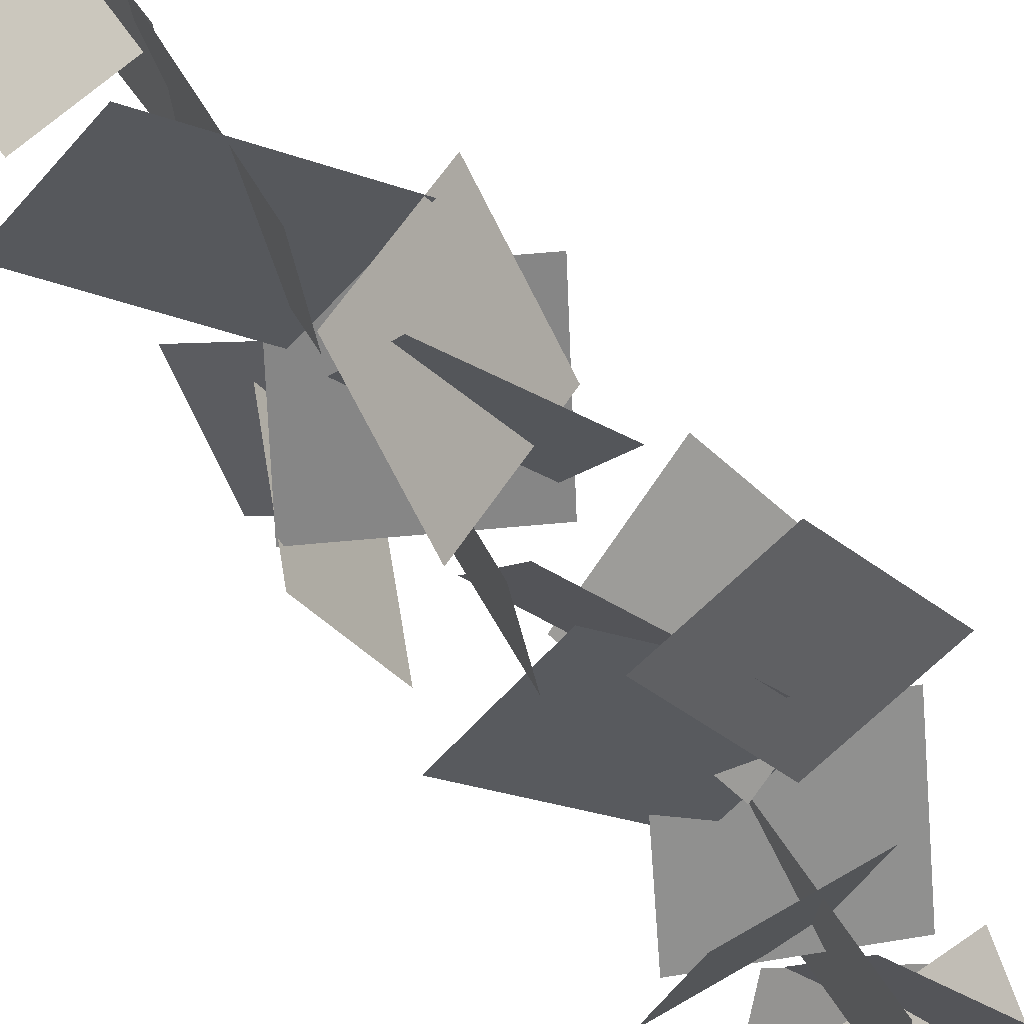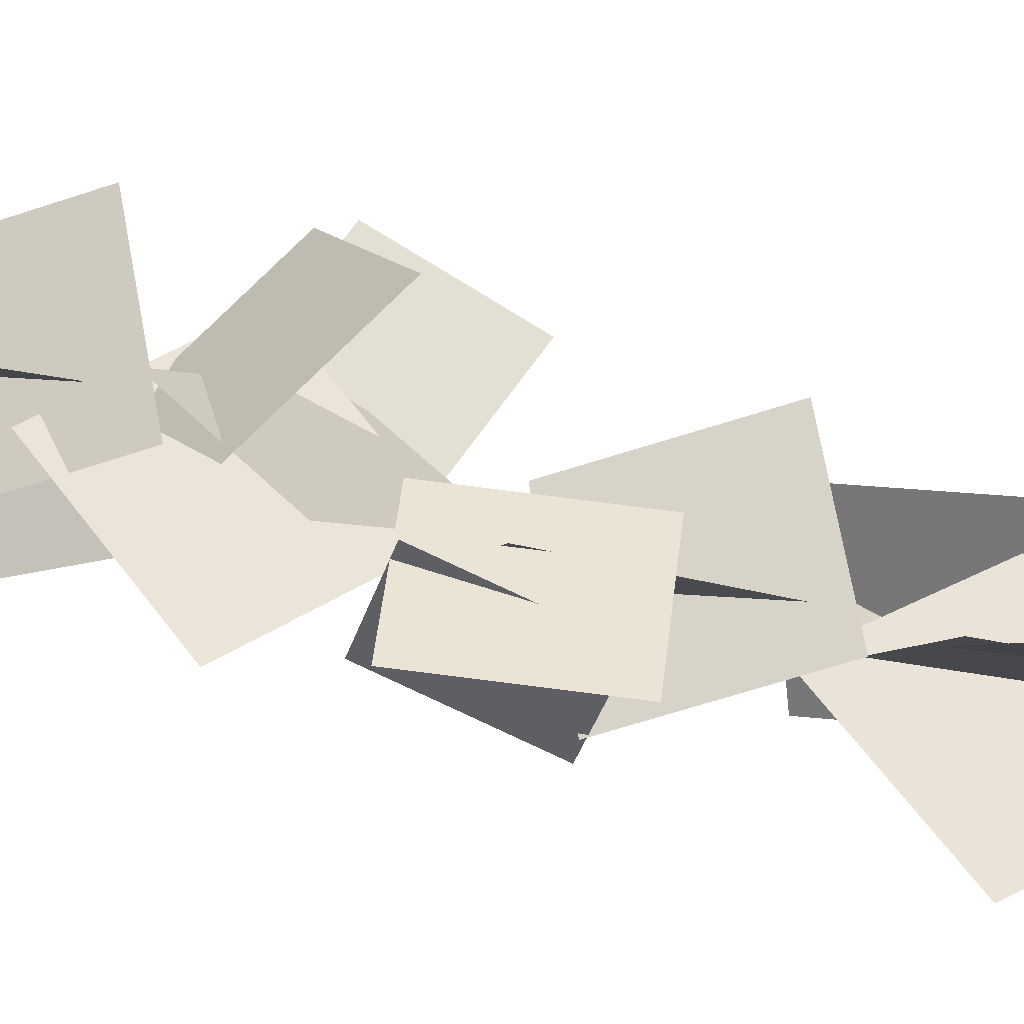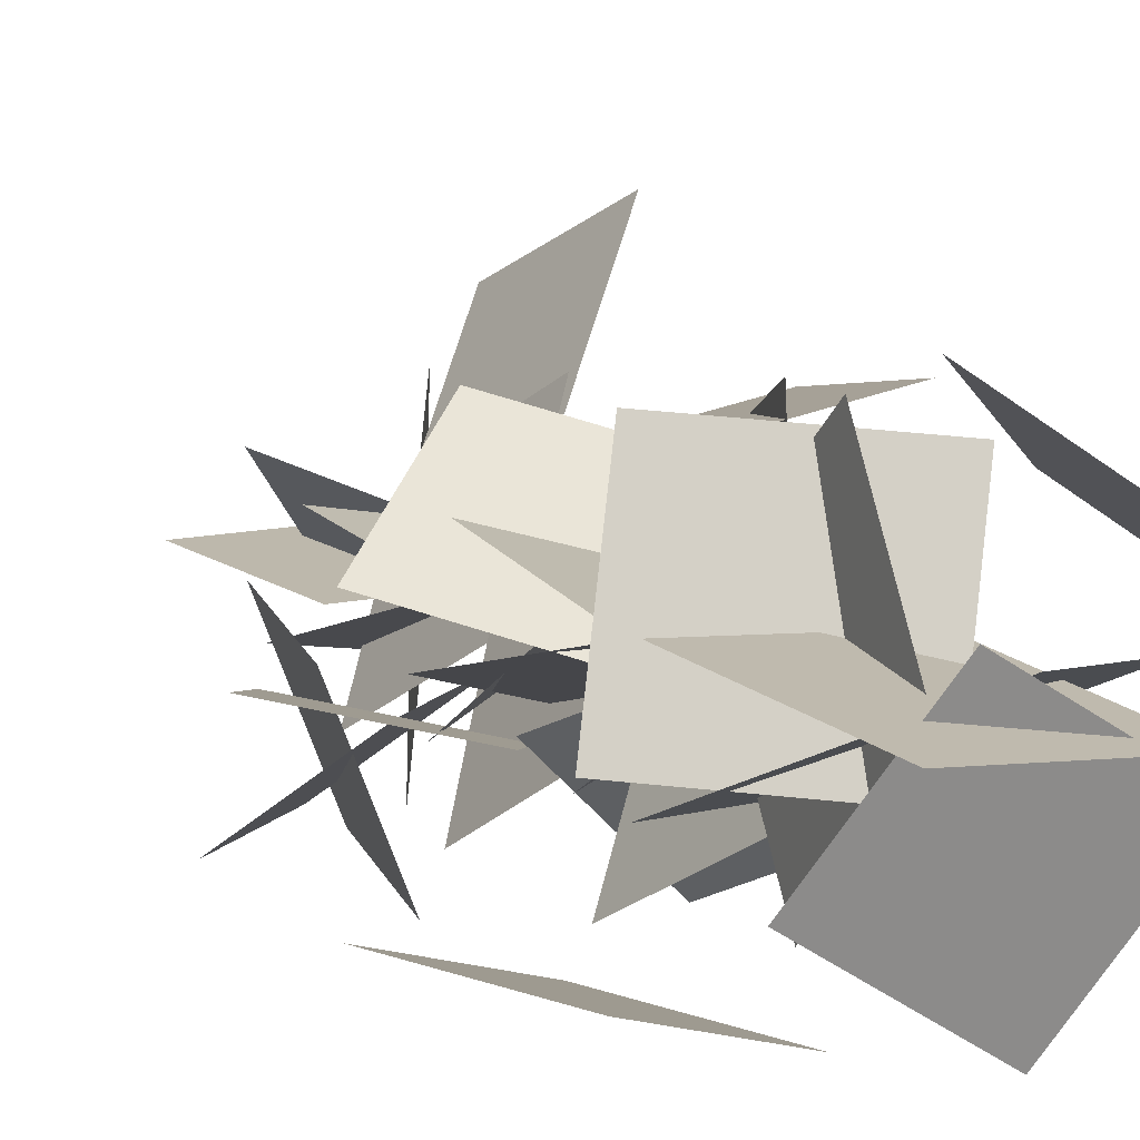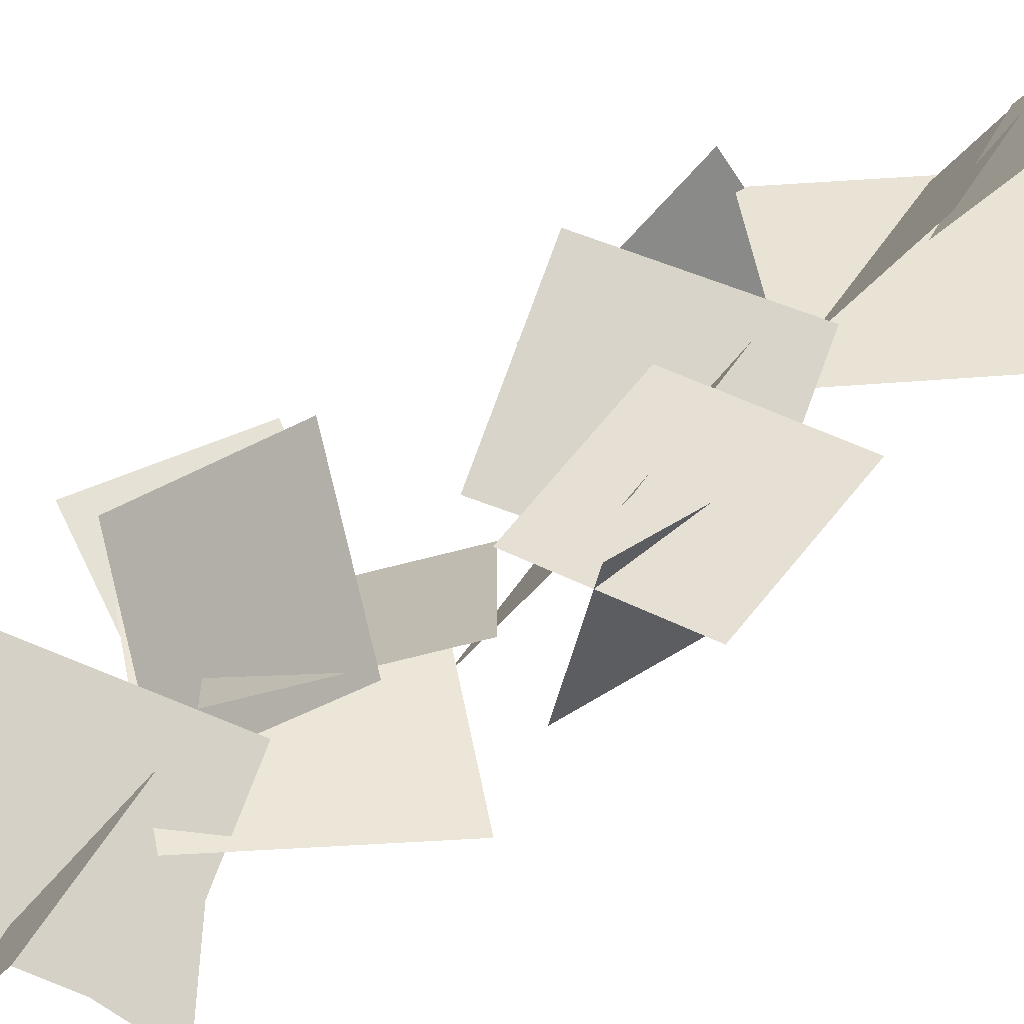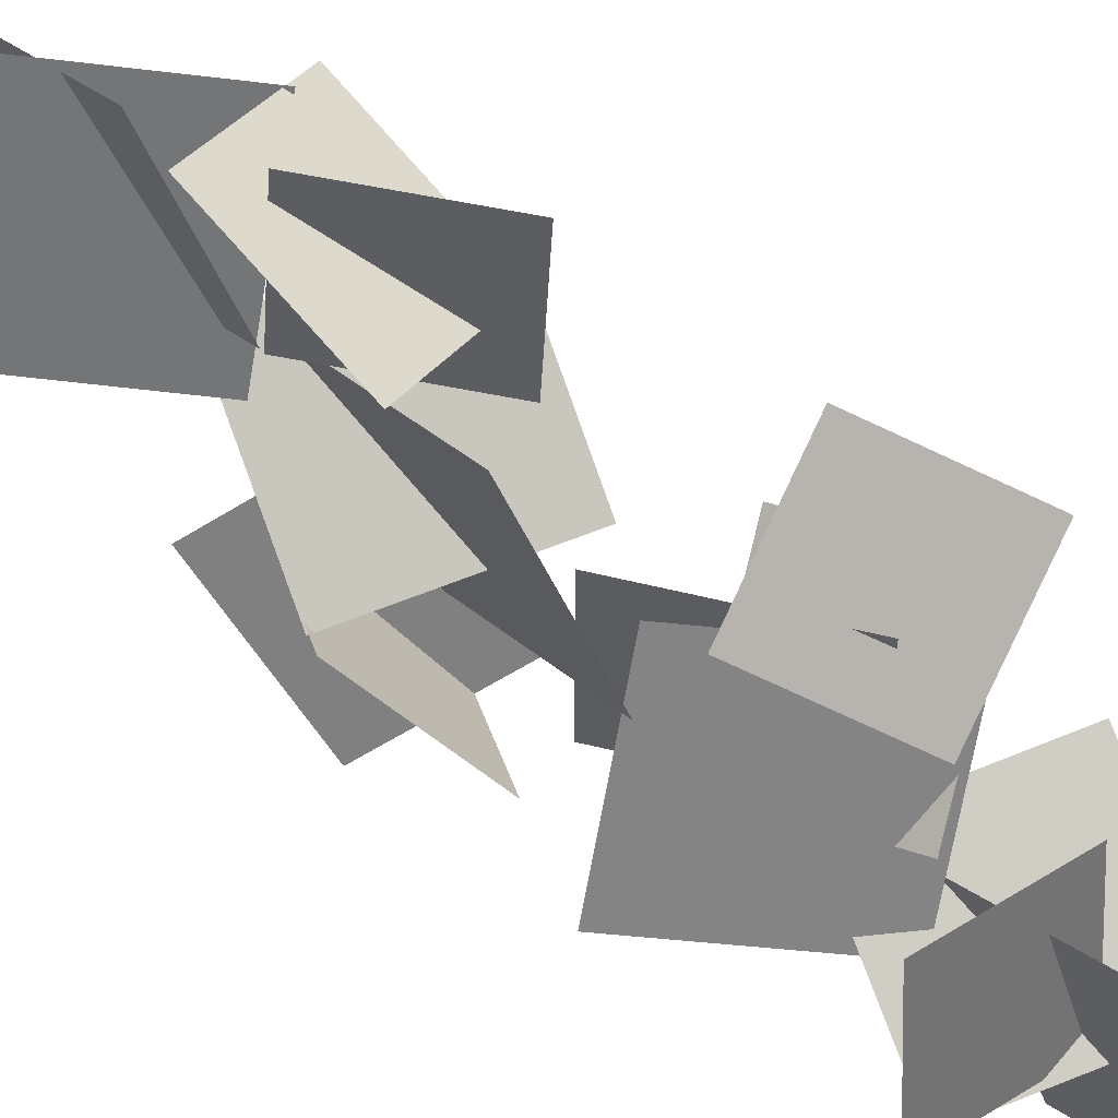
<metadata>
{"format":"obj","ext":"obj","renderer":"f3d","projection":"perspective","resolution":1024,"background":"white","views":[{"elev":-43.9,"azim":30.8,"up":"+Z"},{"elev":54.0,"azim":-69.1,"up":"+Z"},{"elev":3.0,"azim":169.1,"up":"+Z"},{"elev":56.8,"azim":-130.5,"up":"+Z"},{"elev":-71.9,"azim":49.4,"up":"+Z"}]}
</metadata>
<code>
o Hanging_Ivy_1
v -0.04911 -0.3948 0.06533
v 0.2962 -0.1929 0.07119
v -0.2433 -0.05971 -0.03466
v 0.102 0.1421 -0.0288
v 0.143 -0.6264 0.09186
v 0.0938 -0.4245 -0.2499
v 0.0752 -0.2913 0.2995
v 0.02601 -0.08945 -0.04231
v 0.0514 -1.055 -0.06122
v -0.2046 -0.8533 0.1706
v 0.2615 -0.72 -0.1211
v 0.005514 -0.5182 0.1108
v -0.05559 -1.529 0.05408
v 0.28 -1.327 0.1357
v -0.223 -1.194 -0.08616
v 0.1125 -0.992 -0.004524
v 0.04441 -2.002 -0.06278
v -0.1921 -1.8 0.1889
v 0.249 -1.667 -0.1393
v 0.0125 -1.465 0.1123
v -0.05185 -2.529 0.06315
v 0.2906 -2.327 0.1074
v -0.2337 -2.194 -0.05781
v 0.1088 -1.992 -0.01359
v 0.04775 -3.006 0.1117
v 0.168 -2.804 -0.2121
v -0.1111 -2.67 0.2616
v 0.00916 -2.469 -0.06211
v 0.1014 -3.55 0.01021
v -0.167 -3.381 -0.09613
v 0.224 -3.27 0.1457
v -0.04453 -3.101 0.03935
v 0.2399 -2.637 -0.2904
v 0.01837 -2.468 -0.1051
v 0.4174 -2.356 -0.3335
v 0.1959 -2.188 -0.1482
v -0.223 -2.182 -0.1355
v -0.2306 -2.267 0.188
v -0.2272 -1.858 -0.05079
v -0.2348 -1.943 0.2727
v 0.0894 -1.832 -0.1553
v 0.4067 -1.916 -0.09169
v 0.1721 -1.508 -0.1365
v 0.4893 -1.593 -0.07285
v -0.02224 -1.084 0.007796
v -0.247 -1.227 -0.1941
v 0.2125 -1.294 -0.1041
v -0.01224 -1.437 -0.306
v -0.2543 -0.8308 0.2053
v -0.08847 -0.5691 0.3316
v -0.4577 -0.6225 0.04066
v -0.2919 -0.3608 0.1669
v 0.013 -0.004989 0.07435
v -0.2633 -0.1073 -0.0841
v 0.1965 -0.08557 -0.1935
v -0.07981 -0.1878 -0.3519
v 0.04668 -0.656 -0.1214
v -0.3025 -0.4325 0.03423
v 0.2883 -0.285 -0.112
v -0.06087 -0.06151 0.04369
v -0.1585 -0.9124 -0.05819
v 0.0508 -0.6889 0.2618
v -0.1876 -0.5414 -0.2982
v 0.02167 -0.3179 0.0217
v 0.005042 -1.387 0.05255
v 0.1534 -1.164 -0.2998
v -0.1777 -1.016 0.2109
v -0.02939 -0.7925 -0.1415
v 0.05844 -1.912 -0.1132
v -0.3164 -1.688 -0.0381
v 0.2921 -1.541 -0.05083
v -0.08279 -1.317 0.02425
v 0.01278 -2.435 0.05085
v 0.1323 -2.212 -0.3123
v -0.1567 -2.064 0.2234
v -0.03713 -1.841 -0.1398
v 0.05045 -3.018 -0.1205
v -0.3139 -2.795 -0.004656
v 0.2895 -2.647 -0.08428
v -0.0748 -2.424 0.03161
v -0.07219 -3.546 -0.1226
v -0.04135 -3.323 0.2585
v 0.017 -3.175 -0.3474
v 0.04784 -2.952 0.03368
v -0.07859 -4.149 0.004301
v 0.2406 -3.962 -0.01462
v -0.2649 -3.839 -0.07431
v 0.05424 -3.652 -0.09323
v -0.07686 -3.138 0.3707
v 0.05873 -2.951 0.08118
v -0.2348 -2.828 0.497
v -0.09923 -2.641 0.2074
v 0.3151 -2.634 -0.001317
v 0.1714 -2.728 -0.3295
v 0.2797 -2.276 -0.08826
v 0.136 -2.37 -0.4164
v 0.01094 -2.247 0.1648
v -0.3372 -2.34 0.2494
v -0.08083 -1.888 0.1845
v -0.4289 -1.982 0.2691
v 0.04663 -1.419 -0.05114
v 0.3666 -1.577 0.04628
v -0.1366 -1.651 0.171
v 0.1834 -1.81 0.2684
v 0.187 -1.139 -0.3579
v -0.03839 -0.8489 -0.407
v 0.4681 -0.908 -0.2878
v 0.2427 -0.6183 -0.3369
v -0.01986 -0.2244 -0.1014
v 0.3315 -0.3376 -0.07171
v -0.07861 -0.3136 0.2531
v 0.2727 -0.4268 0.2829
v -0.04911 -0.3948 0.06533
v 0.2962 -0.1929 0.07119
v -0.2433 -0.05971 -0.03466
v 0.102 0.1421 -0.0288
v 0.143 -0.6264 0.09186
v 0.0938 -0.4245 -0.2499
v 0.0752 -0.2913 0.2995
v 0.02601 -0.08945 -0.04231
v 0.0514 -1.055 -0.06122
v -0.2046 -0.8533 0.1706
v 0.2615 -0.72 -0.1211
v 0.005514 -0.5182 0.1108
v -0.05559 -1.529 0.05408
v 0.28 -1.327 0.1357
v -0.223 -1.194 -0.08616
v 0.1125 -0.992 -0.004524
v 0.04441 -2.002 -0.06278
v -0.1921 -1.8 0.1889
v 0.249 -1.667 -0.1393
v 0.0125 -1.465 0.1123
v -0.05185 -2.529 0.06315
v 0.2906 -2.327 0.1074
v -0.2337 -2.194 -0.05781
v 0.1088 -1.992 -0.01359
v 0.04775 -3.006 0.1117
v 0.168 -2.804 -0.2121
v -0.1111 -2.67 0.2616
v 0.00916 -2.469 -0.06211
v 0.1014 -3.55 0.01021
v -0.167 -3.381 -0.09613
v 0.224 -3.27 0.1457
v -0.04453 -3.101 0.03935
v 0.2399 -2.637 -0.2904
v 0.01837 -2.468 -0.1051
v 0.4174 -2.356 -0.3335
v 0.1959 -2.188 -0.1482
v -0.223 -2.182 -0.1355
v -0.2306 -2.267 0.188
v -0.2272 -1.858 -0.05079
v -0.2348 -1.943 0.2727
v 0.0894 -1.832 -0.1553
v 0.4067 -1.916 -0.09169
v 0.1721 -1.508 -0.1365
v 0.4893 -1.593 -0.07285
v -0.02224 -1.084 0.007796
v -0.247 -1.227 -0.1941
v 0.2125 -1.294 -0.1041
v -0.01224 -1.437 -0.306
v -0.2543 -0.8308 0.2053
v -0.08847 -0.5691 0.3316
v -0.4577 -0.6225 0.04066
v -0.2919 -0.3608 0.1669
v 0.013 -0.004989 0.07435
v -0.2633 -0.1073 -0.0841
v 0.1965 -0.08557 -0.1935
v -0.07981 -0.1878 -0.3519
v 0.04668 -0.656 -0.1214
v -0.3025 -0.4325 0.03423
v 0.2883 -0.285 -0.112
v -0.06087 -0.06151 0.04369
v -0.1585 -0.9124 -0.05819
v 0.0508 -0.6889 0.2618
v -0.1876 -0.5414 -0.2982
v 0.02167 -0.3179 0.0217
v 0.005042 -1.387 0.05255
v 0.1534 -1.164 -0.2998
v -0.1777 -1.016 0.2109
v -0.02939 -0.7925 -0.1415
v 0.05844 -1.912 -0.1132
v -0.3164 -1.688 -0.0381
v 0.2921 -1.541 -0.05083
v -0.08279 -1.317 0.02425
v 0.01278 -2.435 0.05085
v 0.1323 -2.212 -0.3123
v -0.1567 -2.064 0.2234
v -0.03713 -1.841 -0.1398
v 0.05045 -3.018 -0.1205
v -0.3139 -2.795 -0.004656
v 0.2895 -2.647 -0.08428
v -0.0748 -2.424 0.03161
v -0.07219 -3.546 -0.1226
v -0.04135 -3.323 0.2585
v 0.017 -3.175 -0.3474
v 0.04784 -2.952 0.03368
v -0.07859 -4.149 0.004301
v 0.2406 -3.962 -0.01462
v -0.2649 -3.839 -0.07431
v 0.05424 -3.652 -0.09323
v -0.07686 -3.138 0.3707
v 0.05873 -2.951 0.08118
v -0.2348 -2.828 0.497
v -0.09923 -2.641 0.2074
v 0.3151 -2.634 -0.001317
v 0.1714 -2.728 -0.3295
v 0.2797 -2.276 -0.08826
v 0.136 -2.37 -0.4164
v 0.01094 -2.247 0.1648
v -0.3372 -2.34 0.2494
v -0.08083 -1.888 0.1845
v -0.4289 -1.982 0.2691
v 0.04663 -1.419 -0.05114
v 0.3666 -1.577 0.04628
v -0.1366 -1.651 0.171
v 0.1834 -1.81 0.2684
v 0.187 -1.139 -0.3579
v -0.03839 -0.8489 -0.407
v 0.4681 -0.908 -0.2878
v 0.2427 -0.6183 -0.3369
v -0.01986 -0.2244 -0.1014
v 0.3315 -0.3376 -0.07171
v -0.07861 -0.3136 0.2531
v 0.2727 -0.4268 0.2829
f 1 2 4 3
f 5 6 8 7
f 9 10 12 11
f 13 14 16 15
f 17 18 20 19
f 21 22 24 23
f 25 26 28 27
f 29 30 32 31
f 33 34 36 35
f 37 38 40 39
f 41 42 44 43
f 45 46 48 47
f 49 50 52 51
f 53 54 56 55
f 57 58 60 59
f 61 62 64 63
f 65 66 68 67
f 69 70 72 71
f 73 74 76 75
f 77 78 80 79
f 81 82 84 83
f 85 86 88 87
f 89 90 92 91
f 93 94 96 95
f 97 98 100 99
f 101 102 104 103
f 105 106 108 107
f 109 110 112 111
f 113 115 116 114
f 117 119 120 118
f 121 123 124 122
f 125 127 128 126
f 129 131 132 130
f 133 135 136 134
f 137 139 140 138
f 141 143 144 142
f 145 147 148 146
f 149 151 152 150
f 153 155 156 154
f 157 159 160 158
f 161 163 164 162
f 165 167 168 166
f 169 171 172 170
f 173 175 176 174
f 177 179 180 178
f 181 183 184 182
f 185 187 188 186
f 189 191 192 190
f 193 195 196 194
f 197 199 200 198
f 201 203 204 202
f 205 207 208 206
f 209 211 212 210
f 213 215 216 214
f 217 219 220 218
f 221 223 224 222

</code>
